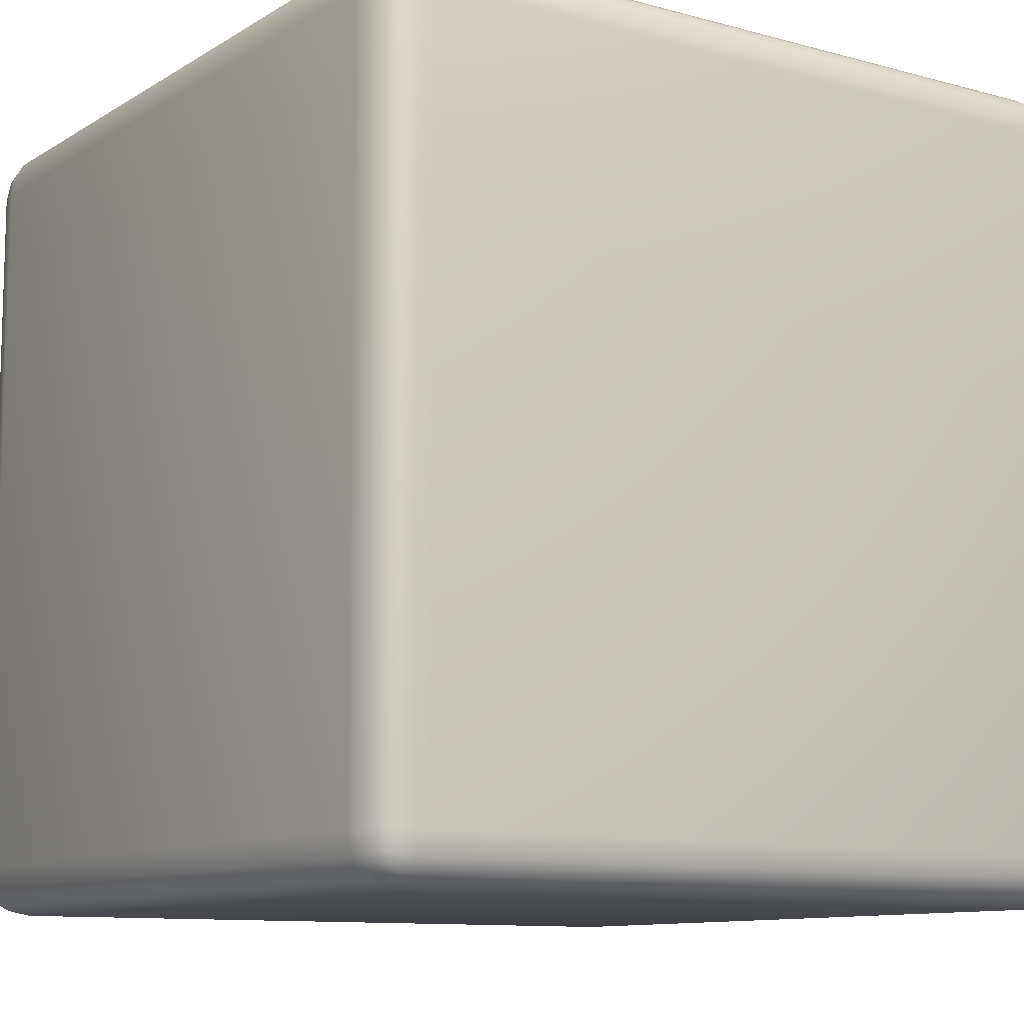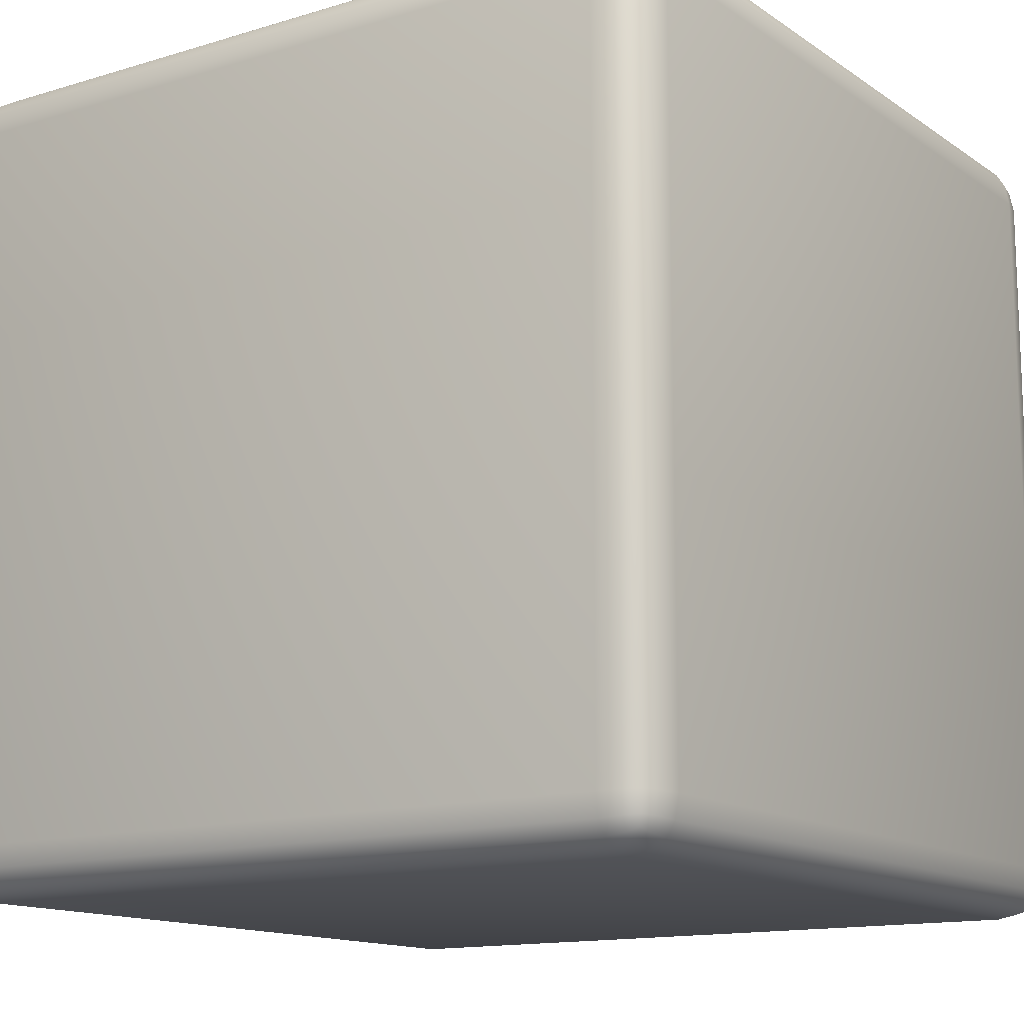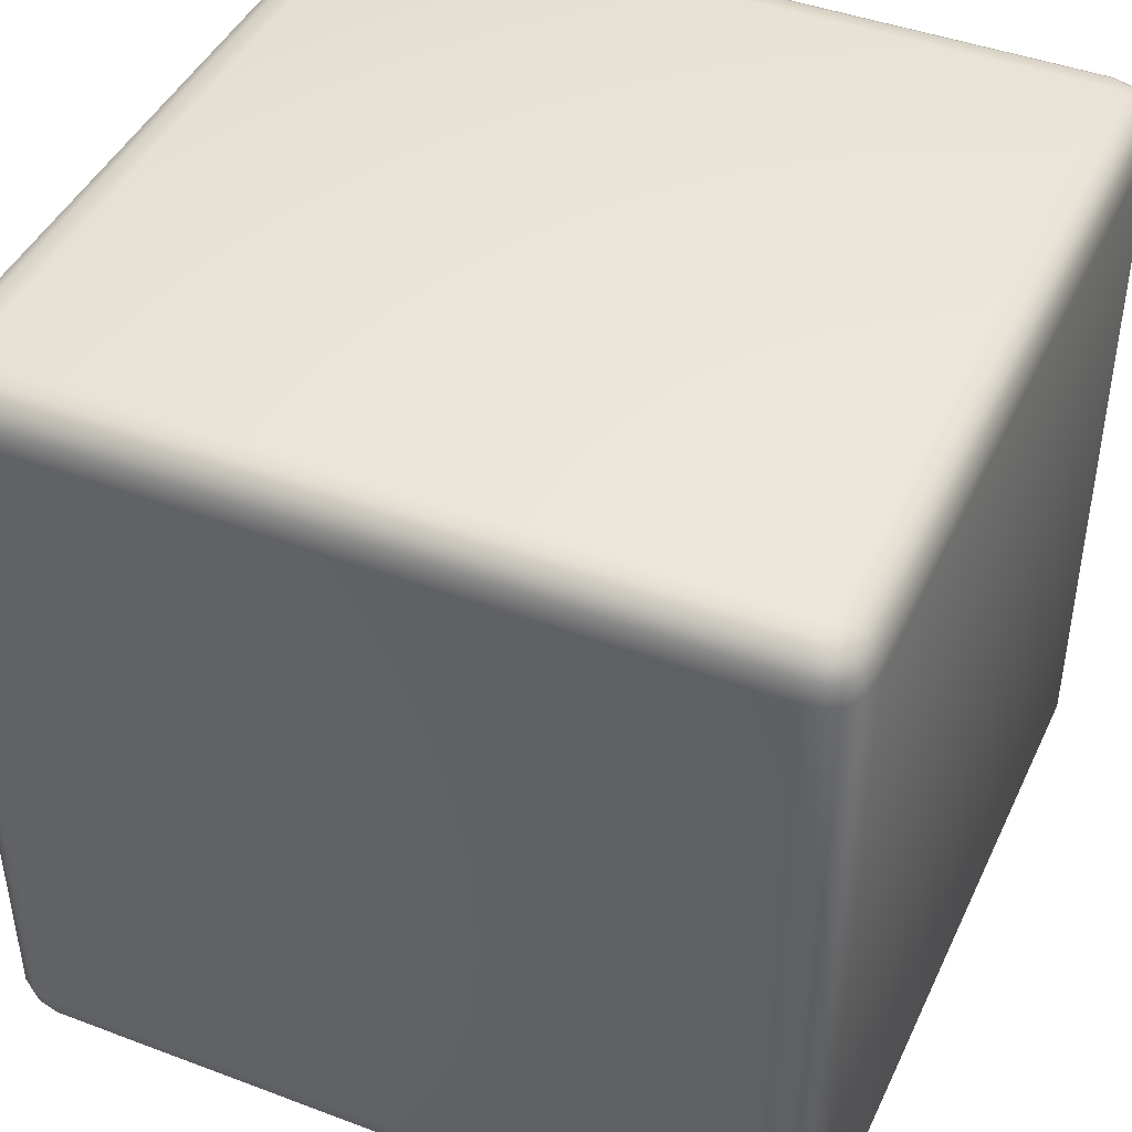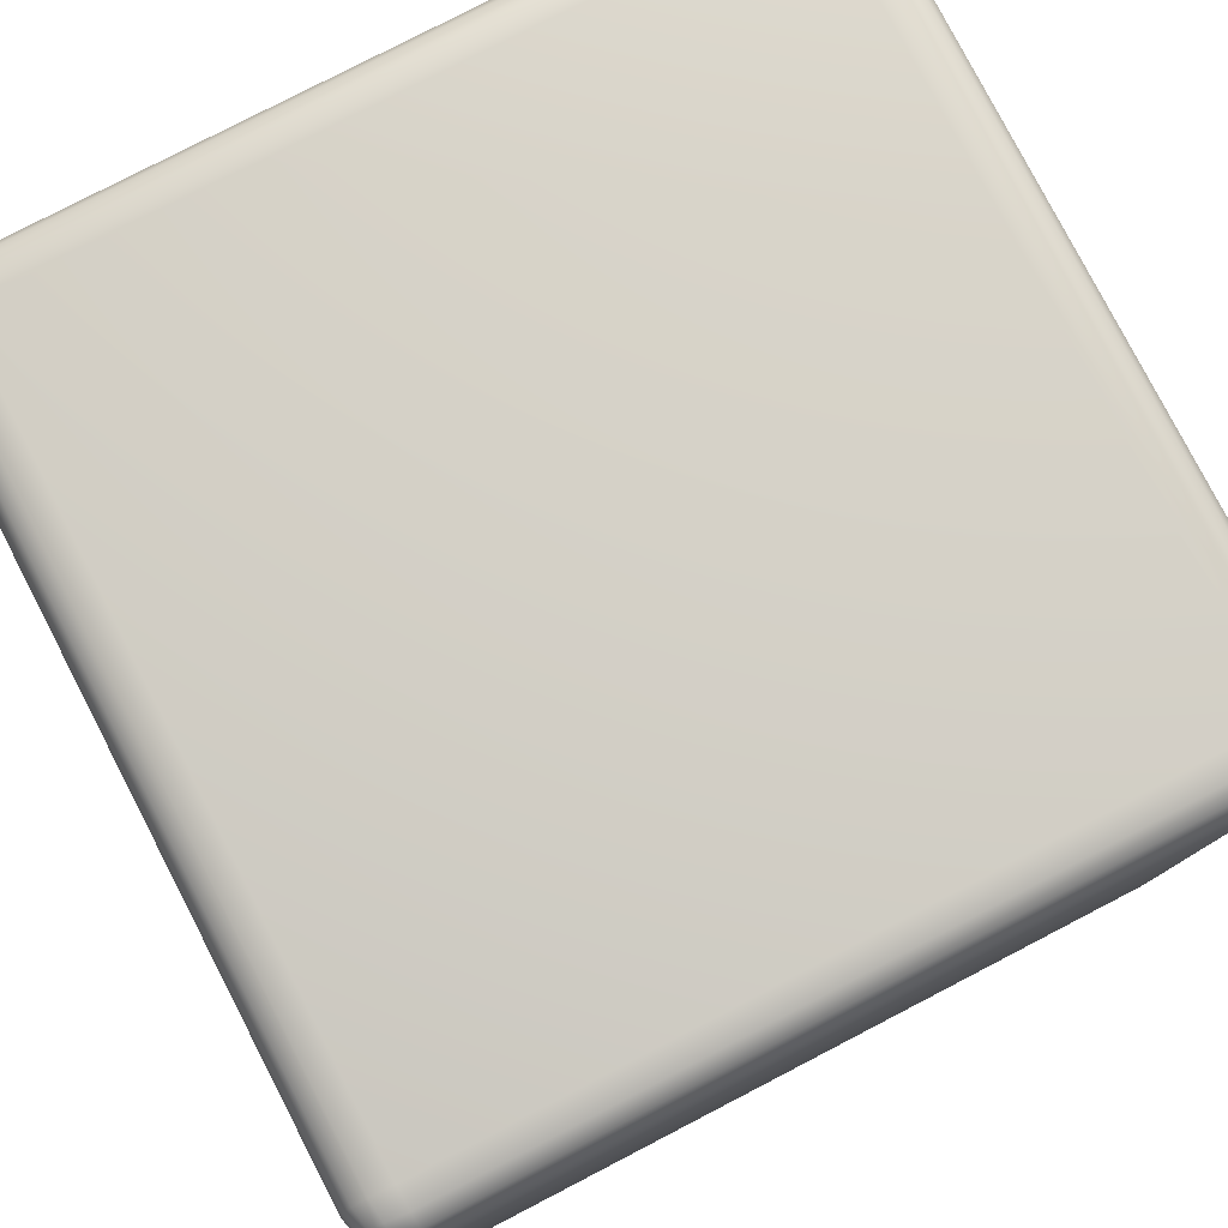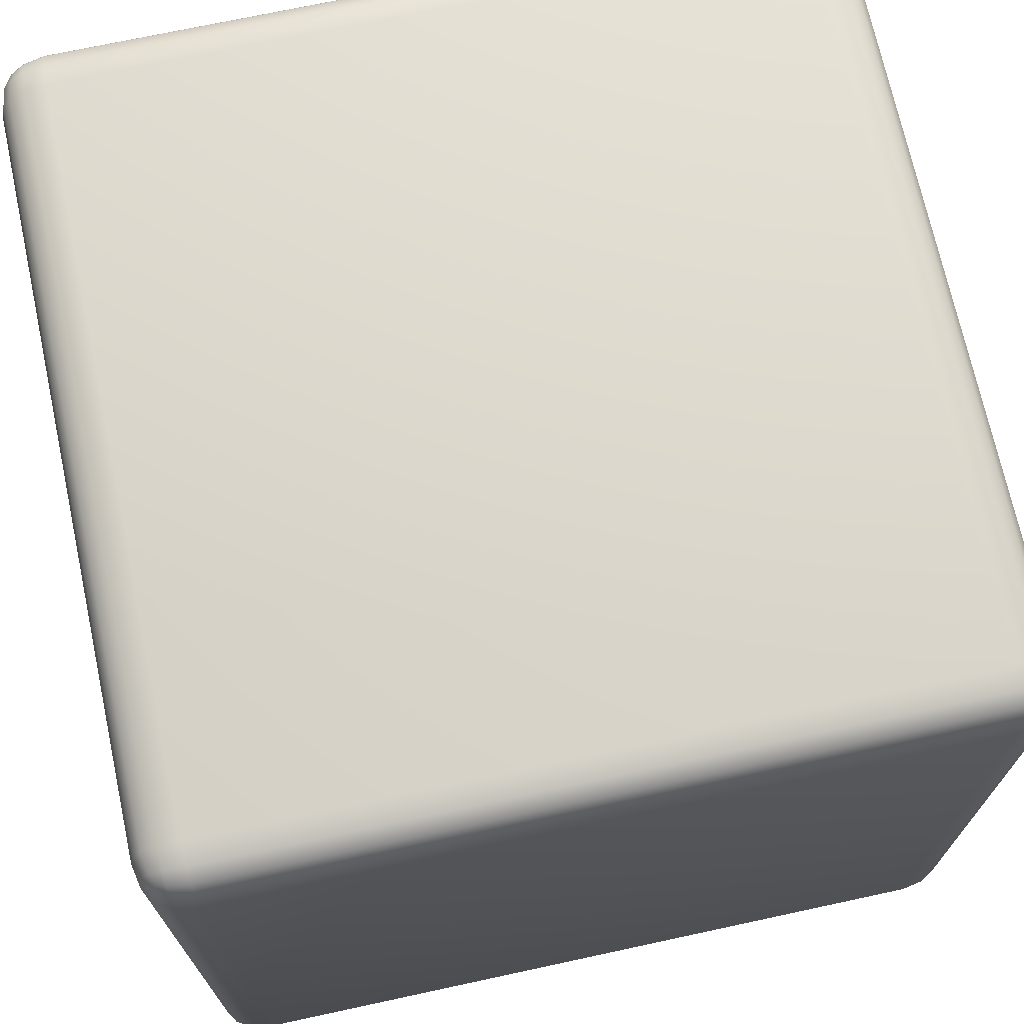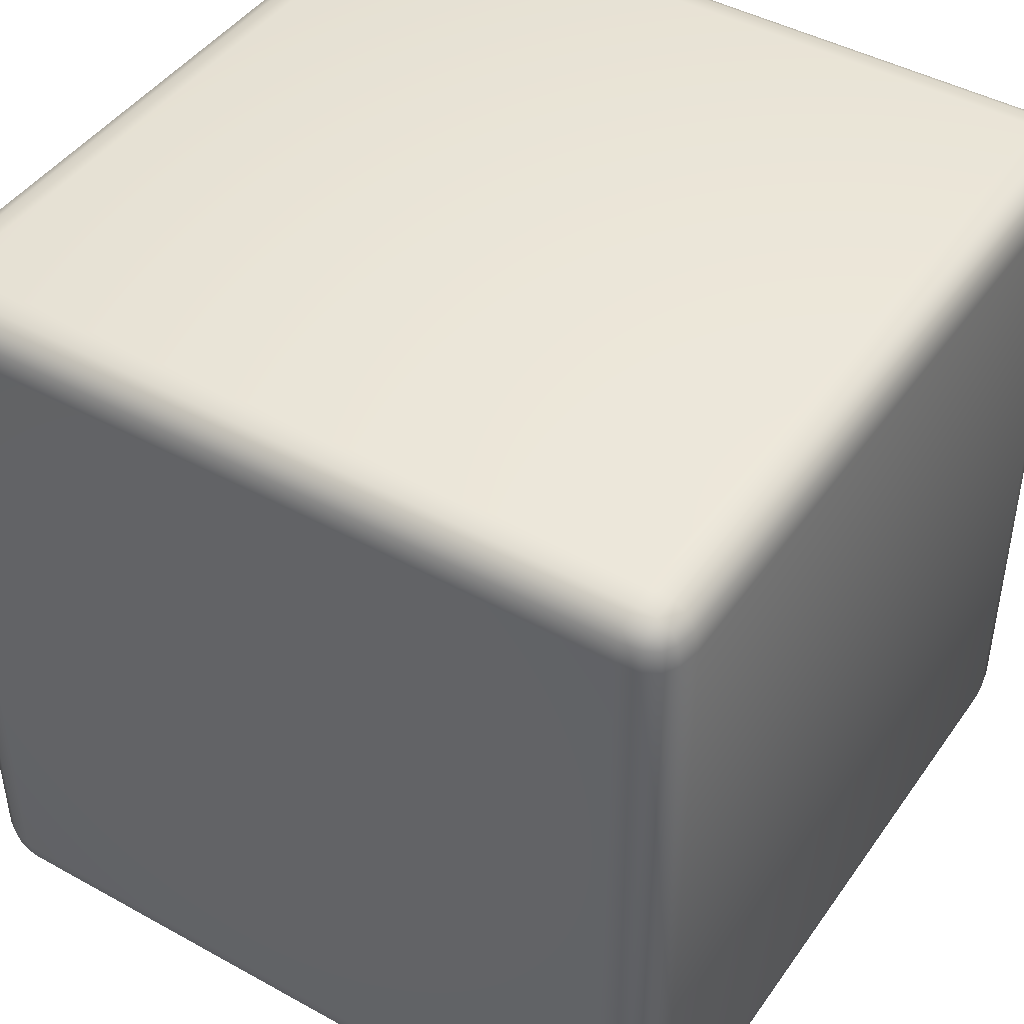
<metadata>
{"format":"obj","ext":"obj","renderer":"f3d","projection":"perspective","resolution":1024,"background":"white","views":[{"elev":-10.5,"azim":-124.4,"up":"+Y"},{"elev":-13.6,"azim":34.3,"up":"+Z"},{"elev":43.7,"azim":23.9,"up":"+Y"},{"elev":79.4,"azim":152.6,"up":"+Z"},{"elev":71.2,"azim":-12.2,"up":"+Z"},{"elev":44.5,"azim":32.8,"up":"+Z"}]}
</metadata>
<code>
v -5 0.5942 -4.406
v -4.948 0.5994 -4.674
v -4.845 0.6028 -4.845
v -4.948 0.326 -4.401
v -4.901 0.3466 -4.653
v -4.808 0.3604 -4.808
v -4.845 0.1546 -4.397
v -4.808 0.1923 -4.64
v -4.757 0.2431 -4.757
v -4.406 0.5942 -5
v -4.401 0.326 -4.948
v -4.397 0.1546 -4.845
v -4.674 0.5994 -4.948
v -4.653 0.3466 -4.901
v -4.64 0.1923 -4.808
v -4.406 0 -4.406
v -4.674 0.05163 -4.401
v -4.401 0.05163 -4.674
v -4.653 0.09882 -4.653
v 4.406 0.5942 -5
v 4.674 0.5994 -4.948
v 4.845 0.6028 -4.845
v 4.401 0.326 -4.948
v 4.653 0.3466 -4.901
v 4.808 0.3604 -4.808
v 4.397 0.1546 -4.845
v 4.64 0.1923 -4.808
v 4.757 0.2431 -4.757
v 5 0.5942 -4.406
v 4.948 0.326 -4.401
v 4.845 0.1546 -4.397
v 4.948 0.5994 -4.674
v 4.901 0.3466 -4.653
v 4.808 0.1923 -4.64
v 4.406 0 -4.406
v 4.401 0.05163 -4.674
v 4.674 0.05163 -4.401
v 4.653 0.09882 -4.653
v 5 0.5942 4.406
v 4.948 0.5994 4.674
v 4.845 0.6028 4.845
v 4.948 0.326 4.401
v 4.901 0.3466 4.653
v 4.808 0.3604 4.808
v 4.845 0.1546 4.397
v 4.808 0.1923 4.64
v 4.757 0.2431 4.757
v 4.406 0.5942 5
v 4.401 0.326 4.948
v 4.397 0.1546 4.845
v 4.674 0.5994 4.948
v 4.653 0.3466 4.901
v 4.64 0.1923 4.808
v 4.406 0 4.406
v 4.674 0.05163 4.401
v 4.401 0.05163 4.674
v 4.653 0.09882 4.653
v -4.406 0 4.406
v -4.401 0.05163 4.674
v -4.397 0.1546 4.845
v -4.674 0.05163 4.401
v -4.653 0.09882 4.653
v -4.64 0.1923 4.808
v -4.845 0.1546 4.397
v -4.808 0.1923 4.64
v -4.757 0.2431 4.757
v -4.406 0.5942 5
v -4.674 0.5994 4.948
v -4.845 0.6028 4.845
v -4.401 0.326 4.948
v -4.653 0.3466 4.901
v -4.808 0.3604 4.808
v -5 0.5942 4.406
v -4.948 0.326 4.401
v -4.948 0.5994 4.674
v -4.901 0.3466 4.653
v -5 9.406 -4.406
v -4.948 9.674 -4.401
v -4.845 9.845 -4.397
v -4.948 9.401 -4.674
v -4.901 9.653 -4.653
v -4.808 9.808 -4.64
v -4.845 9.397 -4.845
v -4.808 9.64 -4.808
v -4.757 9.757 -4.757
v -4.406 10 -4.406
v -4.401 9.948 -4.674
v -4.397 9.845 -4.845
v -4.674 9.948 -4.401
v -4.653 9.901 -4.653
v -4.64 9.808 -4.808
v -4.406 9.406 -5
v -4.674 9.401 -4.948
v -4.401 9.674 -4.948
v -4.653 9.653 -4.901
v 4.406 10 -4.406
v 4.674 9.948 -4.401
v 4.845 9.845 -4.397
v 4.401 9.948 -4.674
v 4.653 9.901 -4.653
v 4.808 9.808 -4.64
v 4.397 9.845 -4.845
v 4.64 9.808 -4.808
v 4.757 9.757 -4.757
v 5 9.406 -4.406
v 4.948 9.401 -4.674
v 4.845 9.397 -4.845
v 4.948 9.674 -4.401
v 4.901 9.653 -4.653
v 4.808 9.64 -4.808
v 4.406 9.406 -5
v 4.401 9.674 -4.948
v 4.674 9.401 -4.948
v 4.653 9.653 -4.901
v 4.406 10 4.406
v 4.401 9.948 4.674
v 4.397 9.845 4.845
v 4.674 9.948 4.401
v 4.653 9.901 4.653
v 4.64 9.808 4.808
v 4.845 9.845 4.397
v 4.808 9.808 4.64
v 4.757 9.757 4.757
v 4.406 9.406 5
v 4.674 9.401 4.948
v 4.845 9.397 4.845
v 4.401 9.674 4.948
v 4.653 9.653 4.901
v 4.808 9.64 4.808
v 5 9.406 4.406
v 4.948 9.674 4.401
v 4.948 9.401 4.674
v 4.901 9.653 4.653
v -4.406 10 4.406
v -4.674 9.948 4.401
v -4.845 9.845 4.397
v -4.401 9.948 4.674
v -4.653 9.901 4.653
v -4.808 9.808 4.64
v -4.397 9.845 4.845
v -4.64 9.808 4.808
v -4.757 9.757 4.757
v -5 9.406 4.406
v -4.948 9.401 4.674
v -4.845 9.397 4.845
v -4.948 9.674 4.401
v -4.901 9.653 4.653
v -4.808 9.64 4.808
v -4.406 9.406 5
v -4.401 9.674 4.948
v -4.674 9.401 4.948
v -4.653 9.653 4.901
g D6.obj
g Default
f 1 2 5 4
f 2 3 6 5
f 4 5 8 7
f 5 6 9 8
f 10 11 14 13
f 11 12 15 14
f 13 14 6 3
f 14 15 9 6
f 16 17 19 18
f 17 7 8 19
f 18 19 15 12
f 19 8 9 15
f 20 21 24 23
f 21 22 25 24
f 23 24 27 26
f 24 25 28 27
f 29 30 33 32
f 30 31 34 33
f 32 33 25 22
f 33 34 28 25
f 35 36 38 37
f 36 26 27 38
f 37 38 34 31
f 38 27 28 34
f 39 40 43 42
f 40 41 44 43
f 42 43 46 45
f 43 44 47 46
f 48 49 52 51
f 49 50 53 52
f 51 52 44 41
f 52 53 47 44
f 54 55 57 56
f 55 45 46 57
f 56 57 53 50
f 57 46 47 53
f 58 59 62 61
f 59 60 63 62
f 61 62 65 64
f 62 63 66 65
f 67 68 71 70
f 68 69 72 71
f 70 71 63 60
f 71 72 66 63
f 73 74 76 75
f 74 64 65 76
f 75 76 72 69
f 76 65 66 72
f 77 78 81 80
f 78 79 82 81
f 80 81 84 83
f 81 82 85 84
f 86 87 90 89
f 87 88 91 90
f 89 90 82 79
f 90 91 85 82
f 92 93 95 94
f 93 83 84 95
f 94 95 91 88
f 95 84 85 91
f 96 97 100 99
f 97 98 101 100
f 99 100 103 102
f 100 101 104 103
f 105 106 109 108
f 106 107 110 109
f 108 109 101 98
f 109 110 104 101
f 111 112 114 113
f 112 102 103 114
f 113 114 110 107
f 114 103 104 110
f 115 116 119 118
f 116 117 120 119
f 118 119 122 121
f 119 120 123 122
f 124 125 128 127
f 125 126 129 128
f 127 128 120 117
f 128 129 123 120
f 130 131 133 132
f 131 121 122 133
f 132 133 129 126
f 133 122 123 129
f 134 135 138 137
f 135 136 139 138
f 137 138 141 140
f 138 139 142 141
f 143 144 147 146
f 144 145 148 147
f 146 147 139 136
f 147 148 142 139
f 149 150 152 151
f 150 140 141 152
f 151 152 148 145
f 152 141 142 148
f 86 89 135 134
f 35 37 55 54
f 37 31 45 55
f 1 4 74 73
f 77 143 146 78
f 97 118 121 98
f 4 7 64 74
f 105 108 131 130
f 96 115 118 97
f 30 42 45 31
f 89 79 136 135
f 108 98 121 131
f 29 39 42 30
f 17 61 64 7
f 78 146 136 79
f 16 58 61 17
f 18 12 26 36
f 87 99 102 88
f 70 60 50 49
f 94 88 102 112
f 150 127 117 140
f 58 54 56 59
f 134 137 116 115
f 16 18 36 35
f 149 124 127 150
f 86 96 99 87
f 16 35 54 58
f 134 115 96 86
f 67 70 49 48
f 11 23 26 12
f 59 56 50 60
f 137 140 117 116
f 10 20 23 11
f 92 94 112 111
f 77 1 73 143
f 13 3 83 93
f 32 22 107 106
f 132 126 41 40
f 113 107 22 21
f 48 124 149 67
f 77 80 2 1
f 48 51 125 124
f 51 41 126 125
f 130 132 40 39
f 75 69 145 144
f 149 151 68 67
f 29 32 106 105
f 130 39 29 105
f 73 75 144 143
f 80 83 3 2
f 10 13 93 92
f 111 113 21 20
f 111 20 10 92
f 151 145 69 68

</code>
